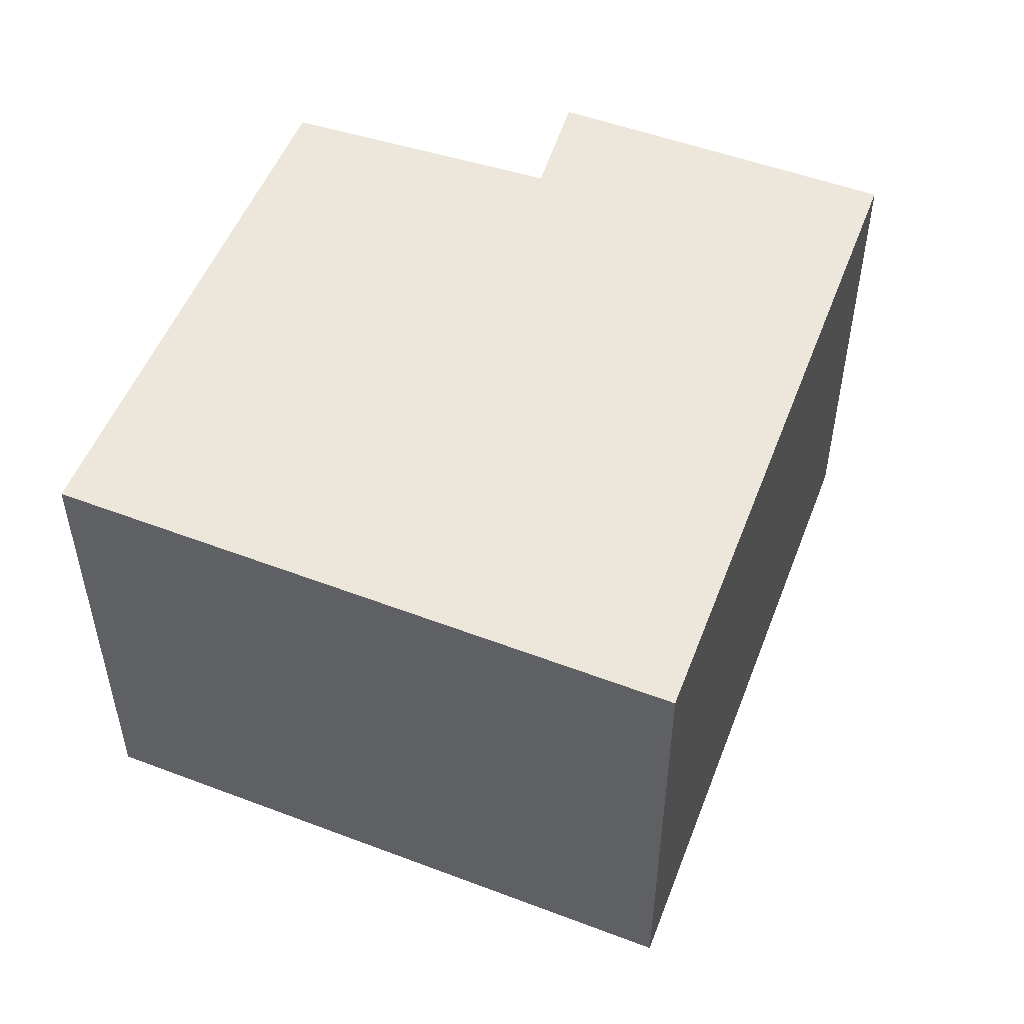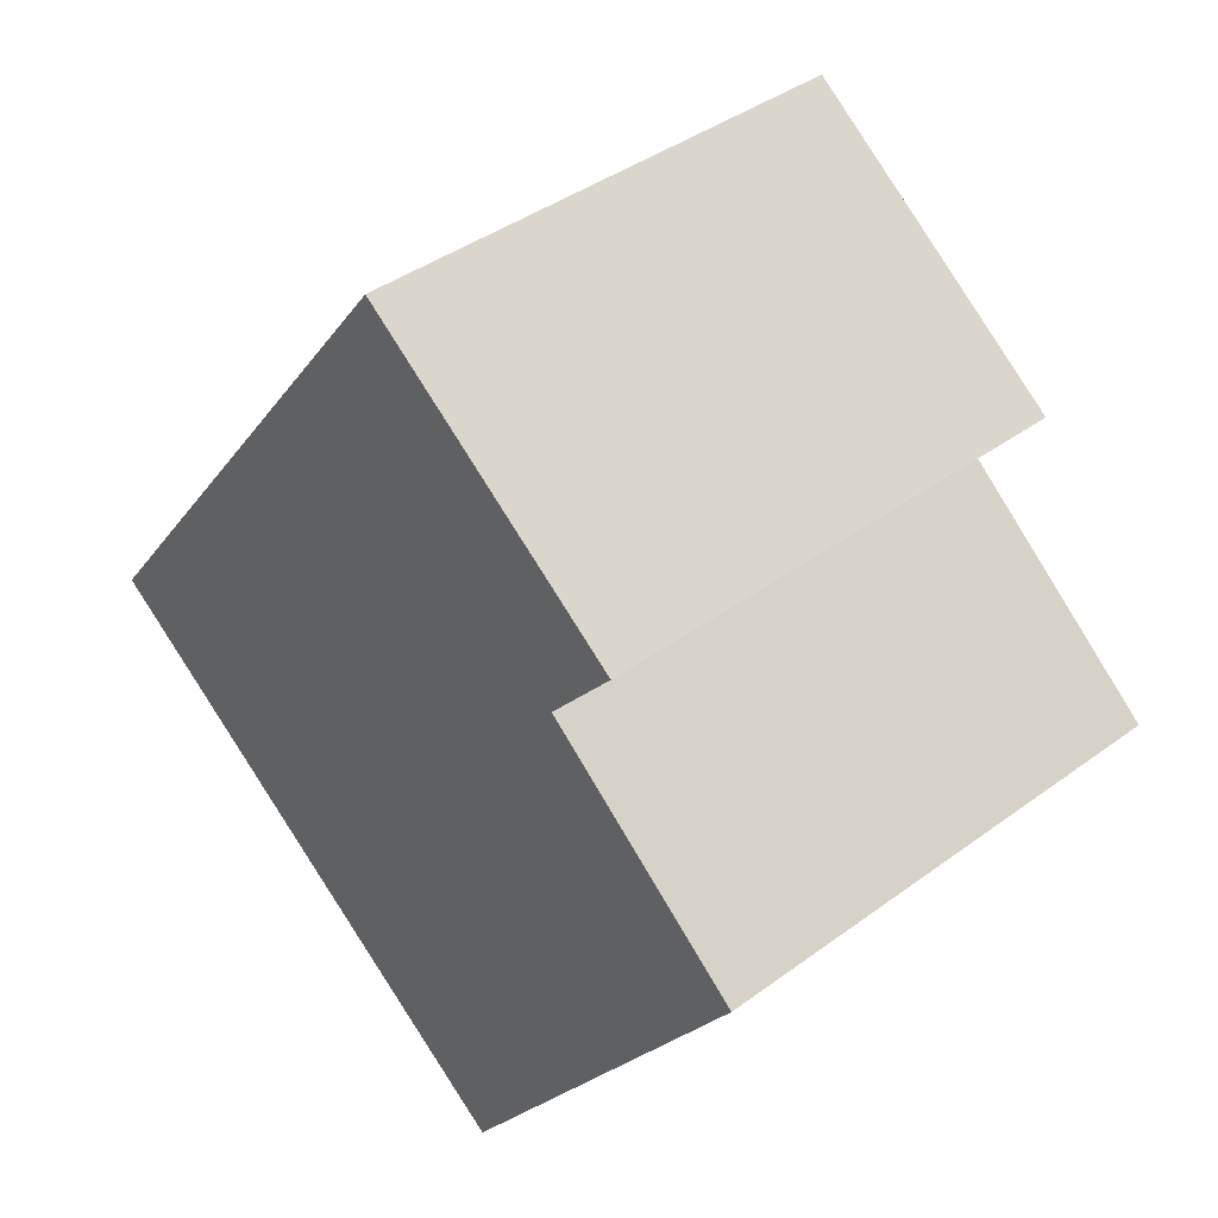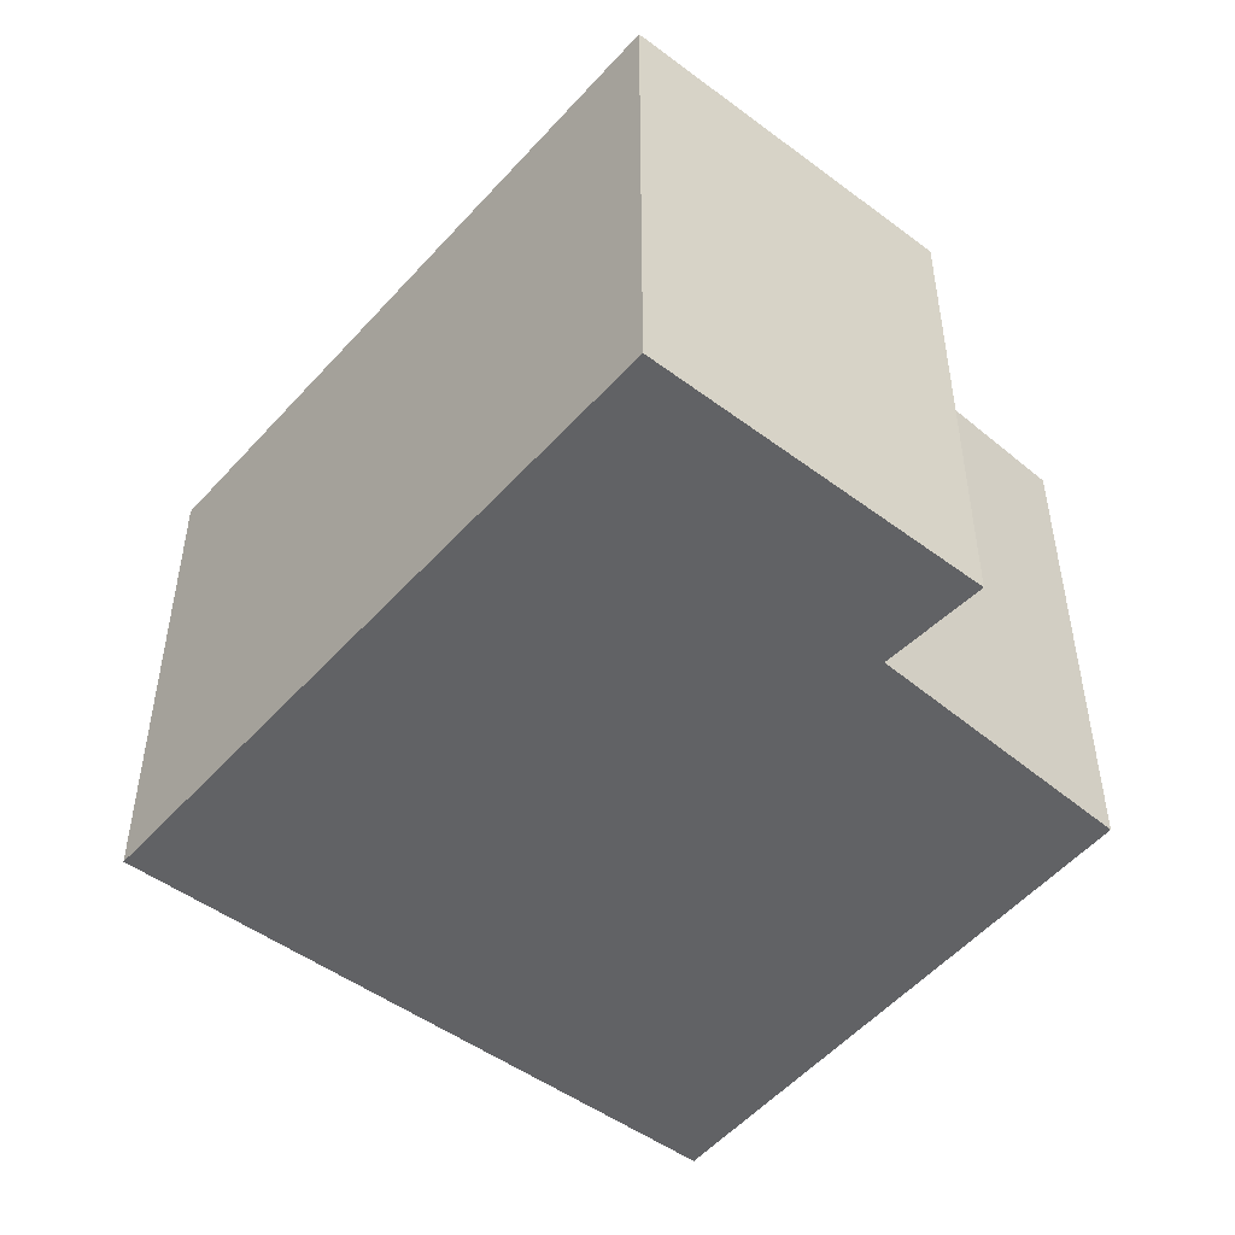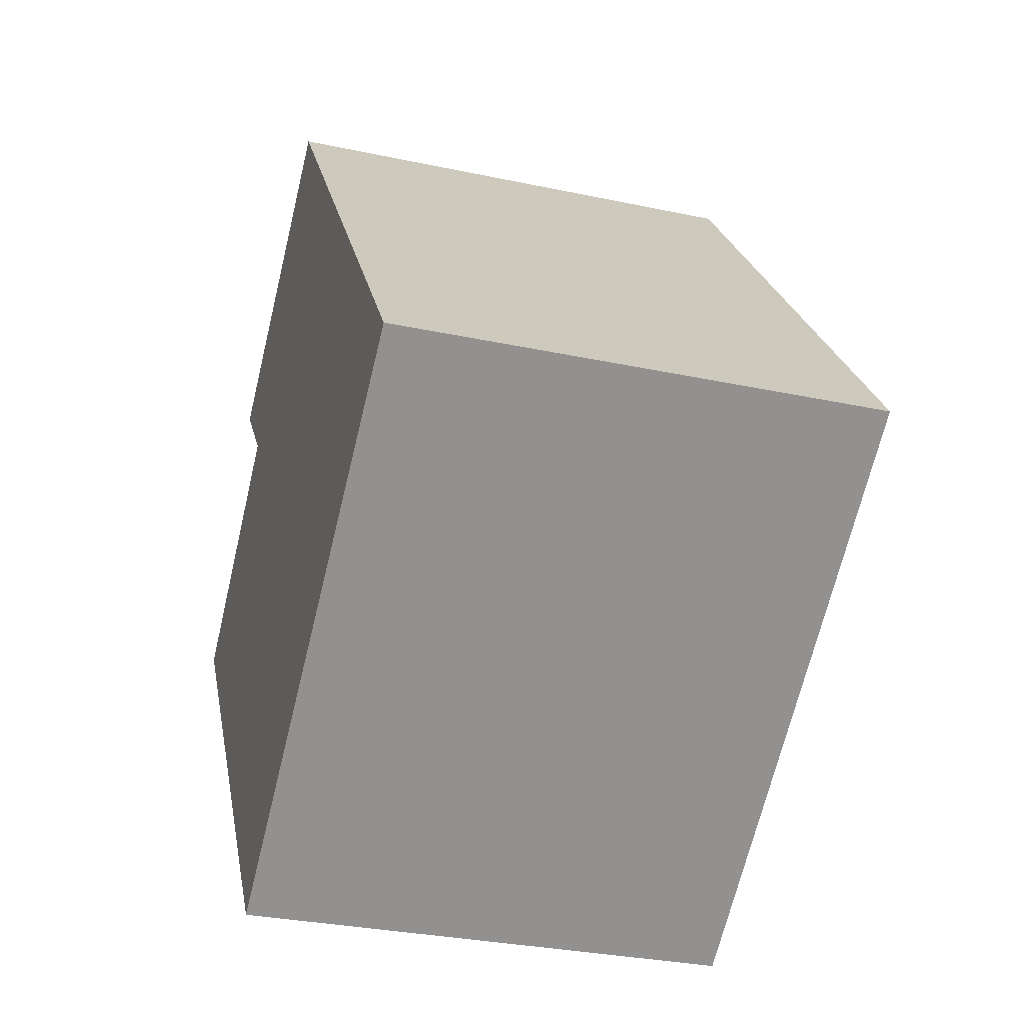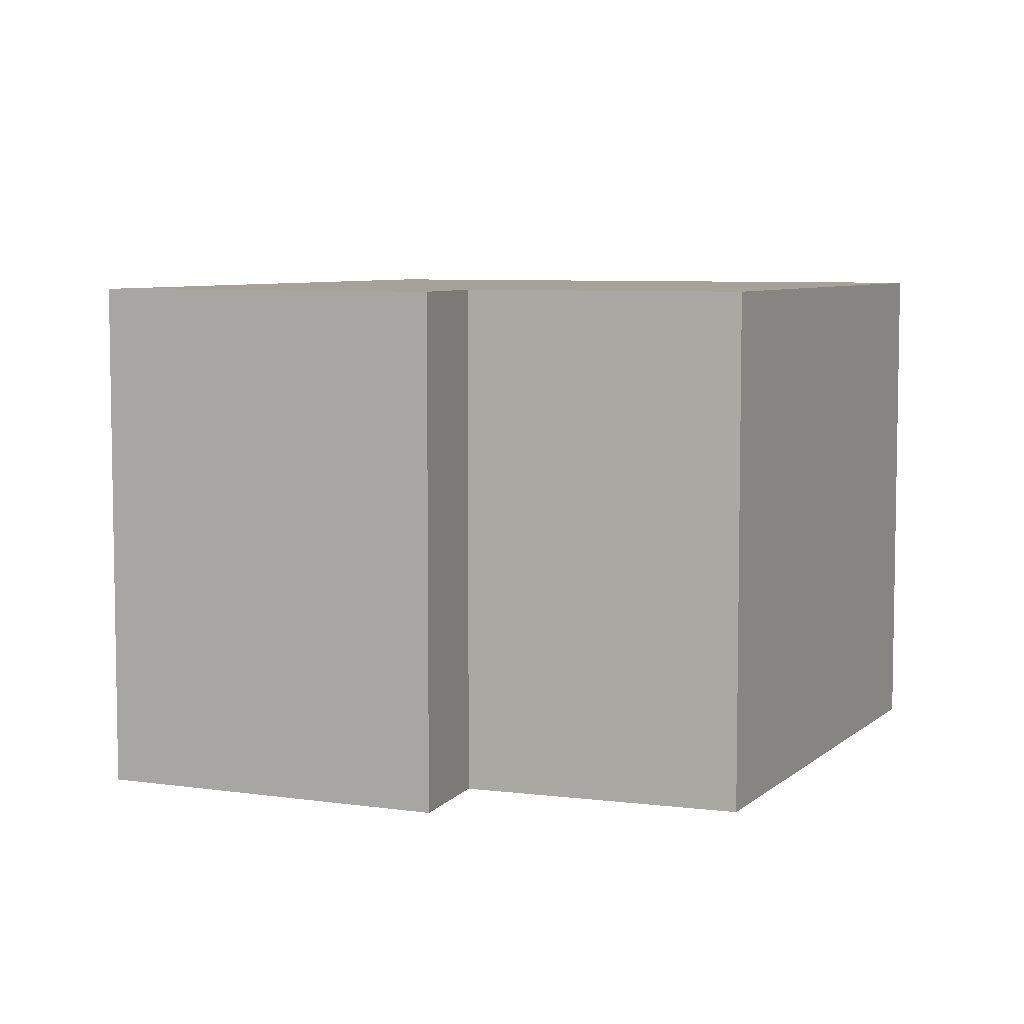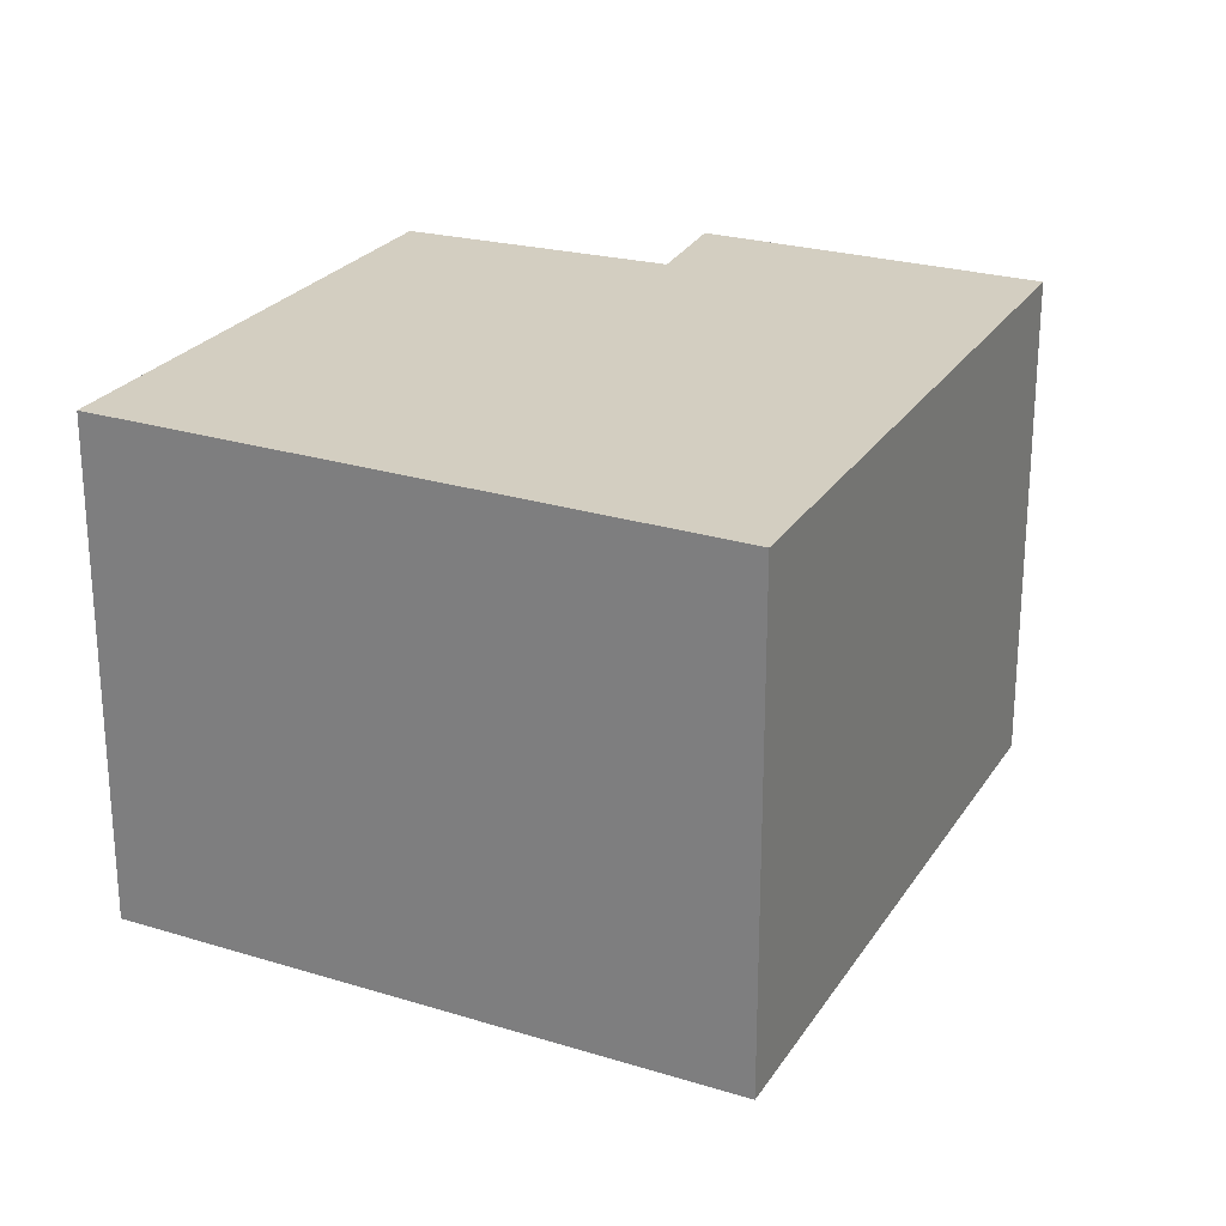
<metadata>
{"format":"obj","ext":"obj","renderer":"f3d","projection":"perspective","resolution":1024,"background":"white","views":[{"elev":53.3,"azim":-122.1,"up":"+Y"},{"elev":40.6,"azim":48.0,"up":"+Z"},{"elev":-50.6,"azim":-2.8,"up":"+Y"},{"elev":-31.2,"azim":-106.9,"up":"+Z"},{"elev":6.5,"azim":60.5,"up":"+Y"},{"elev":25.2,"azim":-117.6,"up":"+Y"}]}
</metadata>
<code>
v  0 2.918 1.787e-16
v  4.939 2.918 0.464
v  3.026 2.918 -2.174
v  3.691 2.918 1.5
v  2.449 2.918 3.208
v  4.103 2.918 1.978
v  4.939 -2.841e-17 0.464
v  3.026 1.331e-16 -2.174
v  4.103 -1.211e-16 1.978
v  3.691 -9.185e-17 1.5
v  0 0 0
v  2.449 -1.964e-16 3.208
g defaultobject
f 1 2 3
f 2 1 4
f 4 1 5
f 4 5 6
f 7 3 2
f 3 7 8
f 9 4 6
f 4 9 10
f 8 1 3
f 1 8 11
f 11 5 1
f 5 11 12
f 12 6 5
f 6 12 9
f 10 2 4
f 2 10 7
f 7 11 8
f 11 7 10
f 11 10 9
f 11 9 12

</code>
